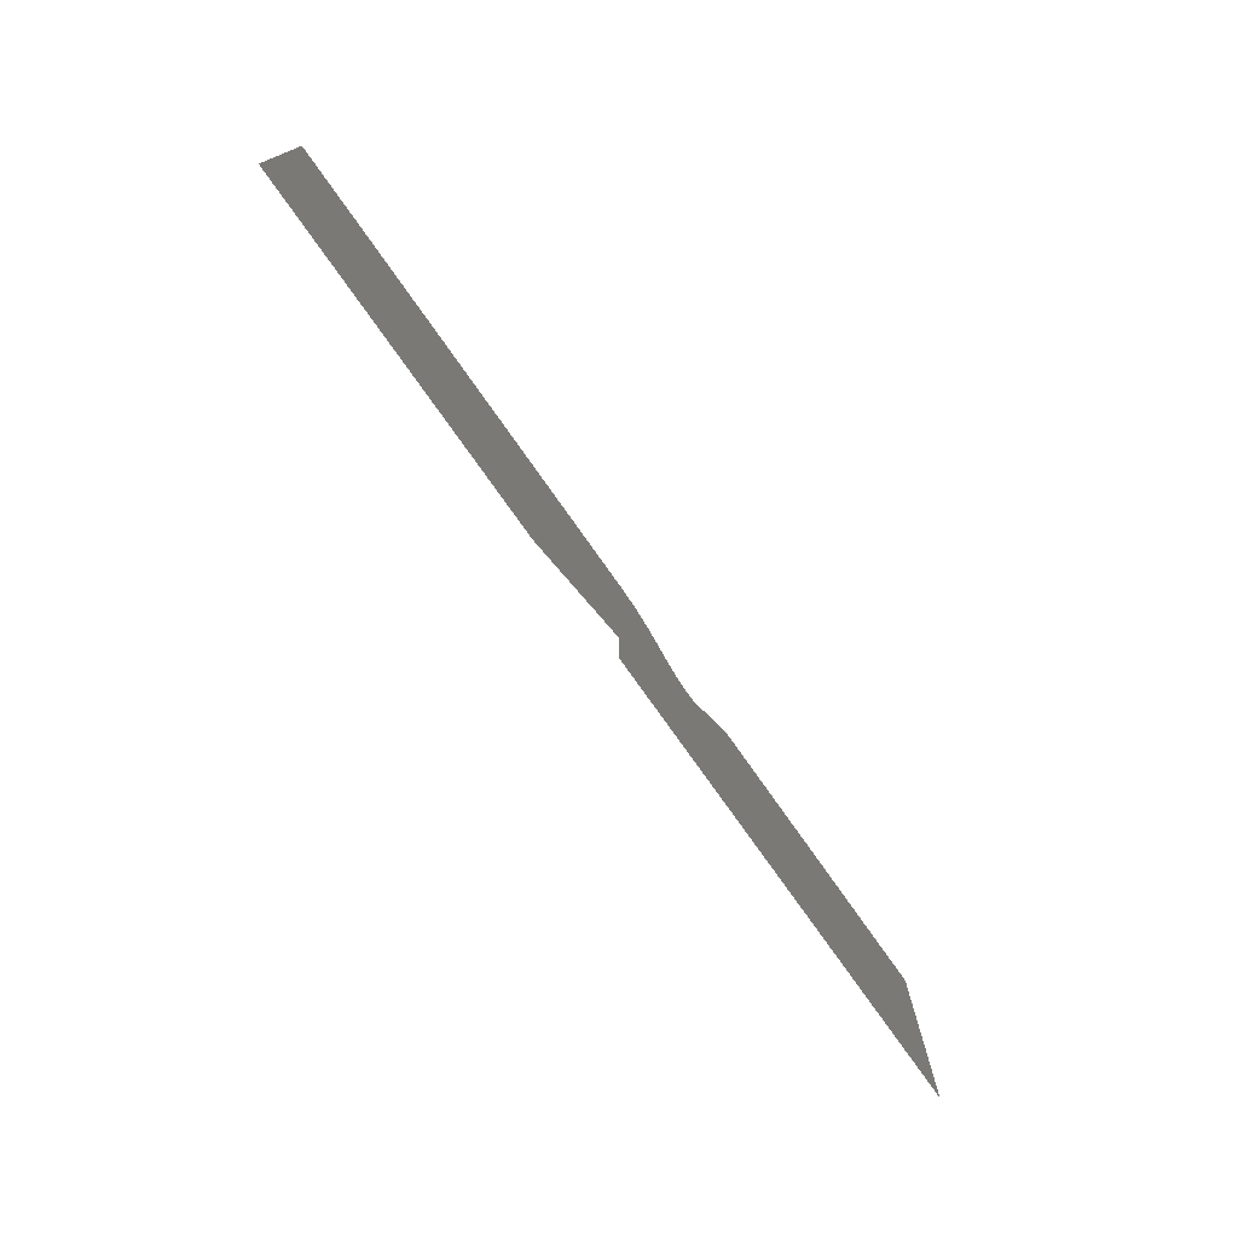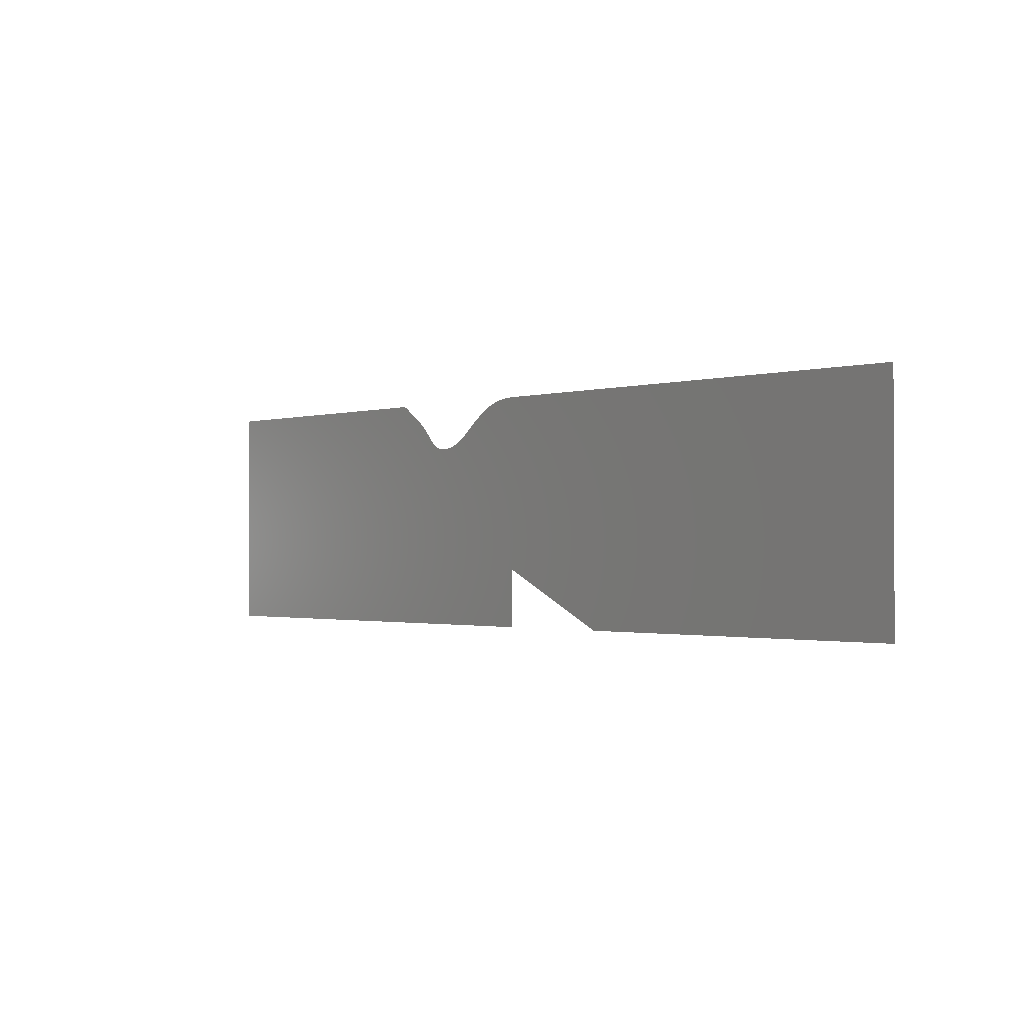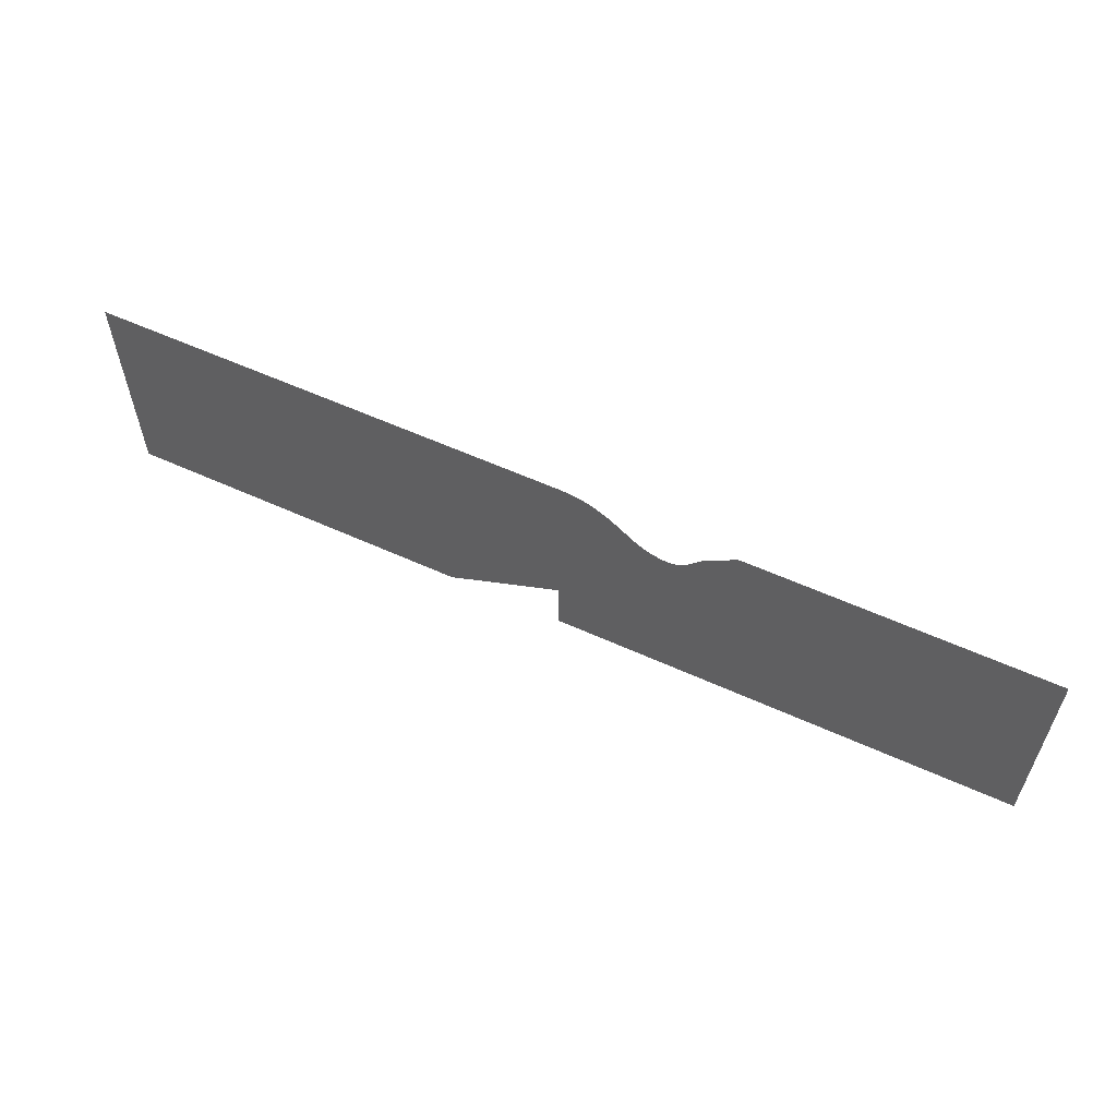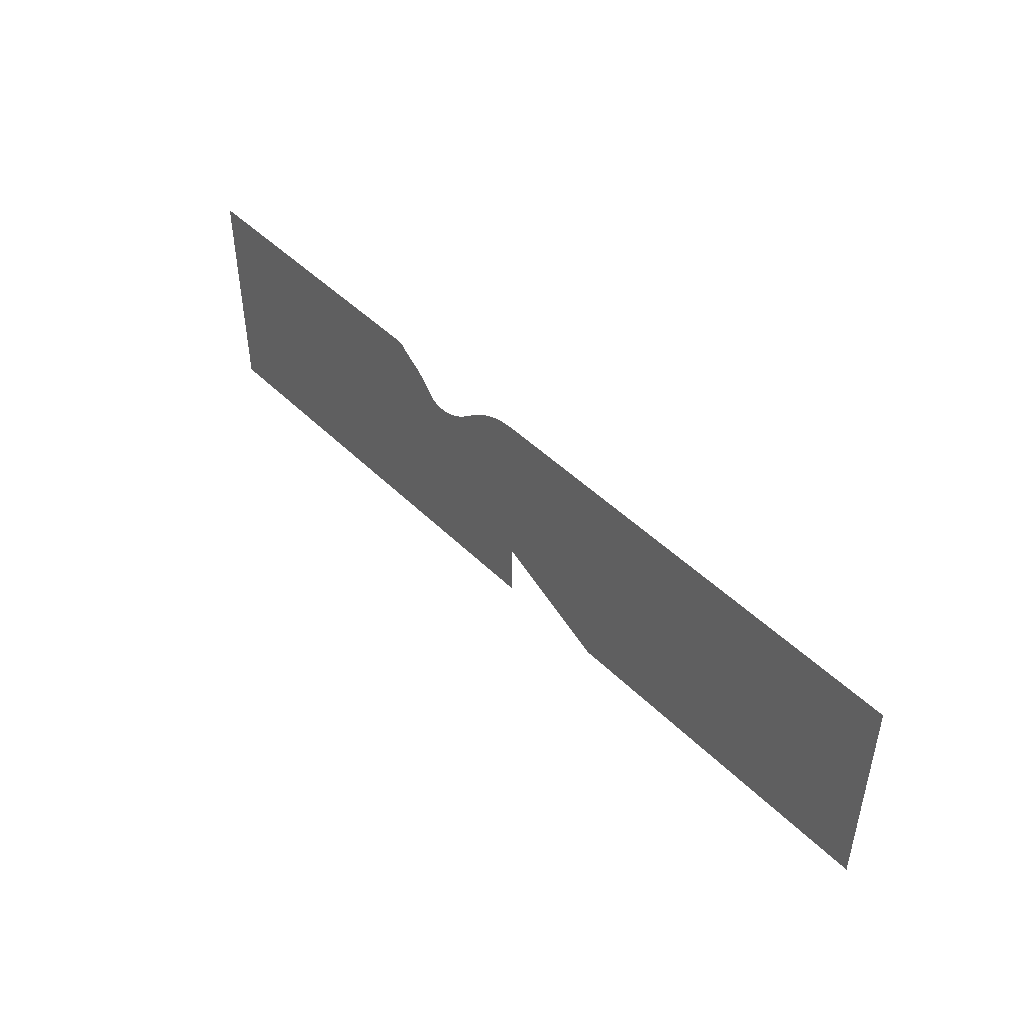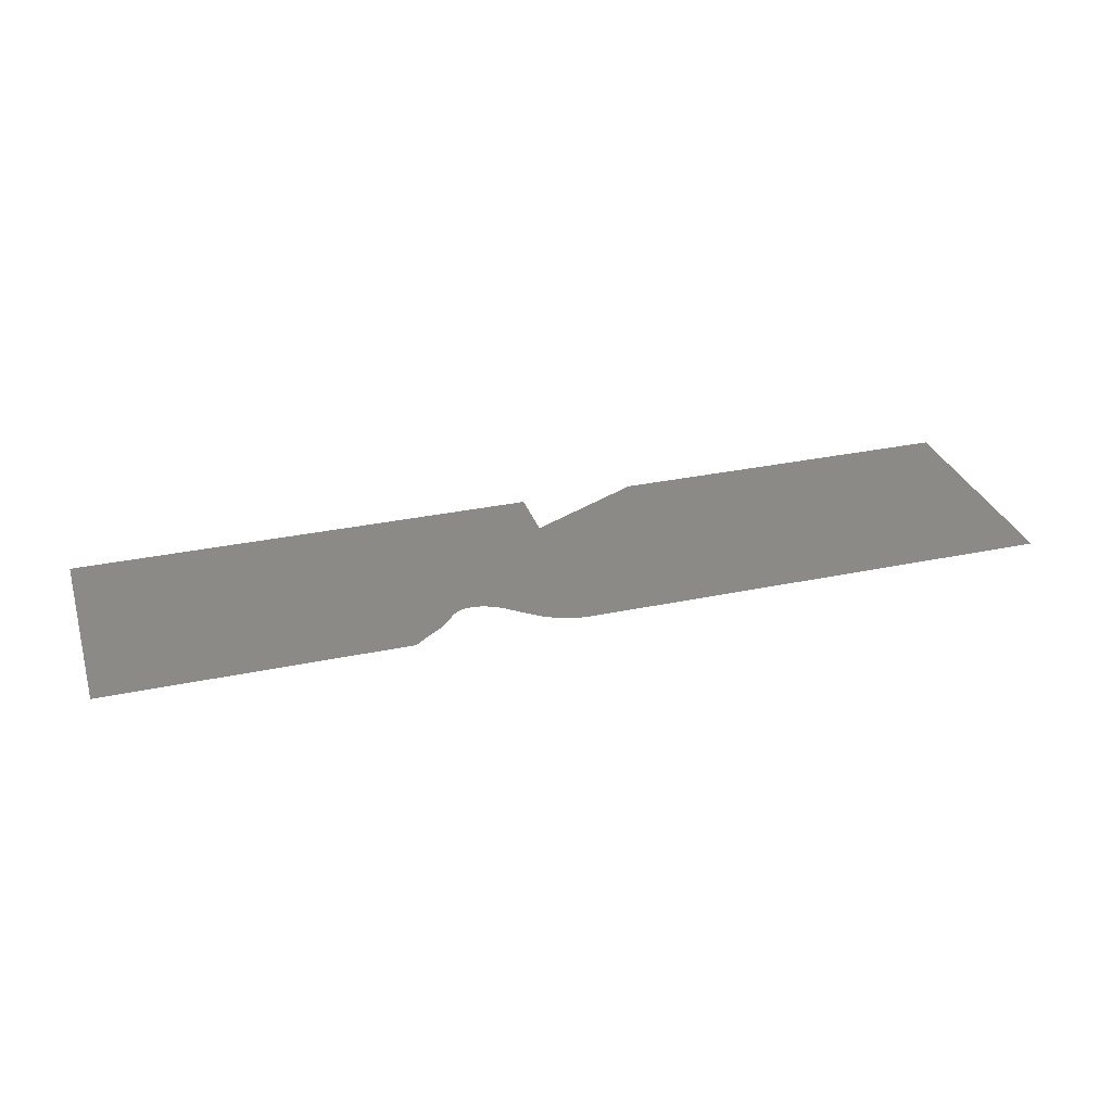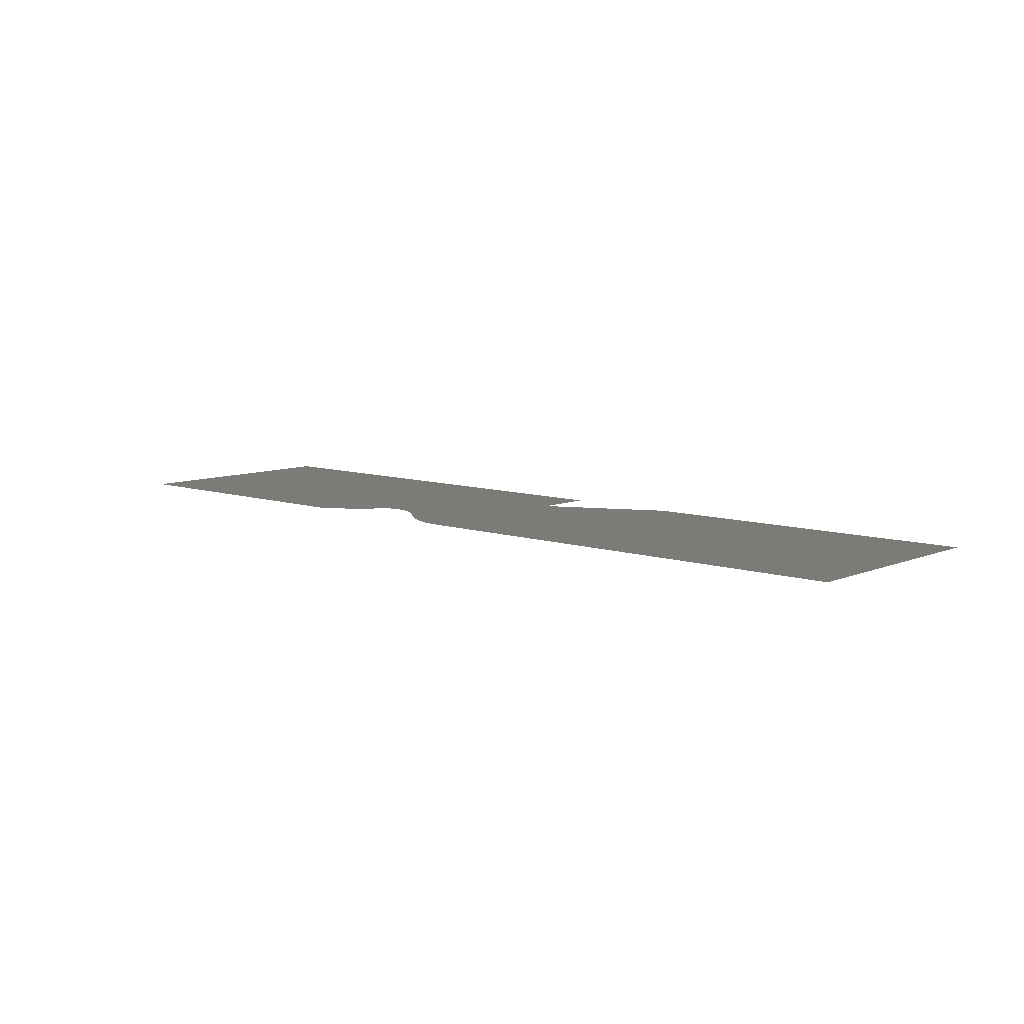
<metadata>
{"format":"stl","ext":"stl","renderer":"f3d","projection":"perspective","resolution":1024,"background":"white","views":[{"elev":-74.7,"azim":-55.0,"up":"+Y"},{"elev":-1.3,"azim":-132.6,"up":"+Y"},{"elev":58.6,"azim":25.1,"up":"+Y"},{"elev":46.1,"azim":-131.7,"up":"+Y"},{"elev":30.7,"azim":163.0,"up":"+Z"},{"elev":8.7,"azim":-138.2,"up":"+Z"}]}
</metadata>
<code>
# stl→obj: 29 verts, 27 faces
v 0.03 0 0
v 0 0 0
v 0 0.02 0
v 0.04 0.02 0
v 0.04 0.005 0
v 0.043 0.01934 0
v 0.04111 0.01992 0
v 0.04209 0.0197 0
v 0.0439 0.01883 0
v 0.04488 0.0181 0
v 0.0465 0.01677 0
v 0.0473 0.01629 0
v 0.04806 0.01598 0
v 0.04878 0.01584 0
v 0.04944 0.01585 0
v 0.04992 0.01597 0
v 0.04 0 0
v 0.05032 0.01618 0
v 0.05332 0.01896 0
v 0.05067 0.01647 0
v 0.05176 0.01776 0
v 0.0523 0.01826 0
v 0.05475 0.01998 0
v 0.05436 0.01983 0
v 0.05456 0.01993 0
v 0.055 0.02 0
v 0.05397 0.01947 0
v 0.08 0 0
v 0.08 0.02 0
f 1 2 3
f 4 5 1
f 4 1 3
f 6 7 8
f 9 4 7
f 9 5 4
f 9 7 6
f 10 5 9
f 11 5 10
f 12 5 11
f 13 5 12
f 14 5 13
f 15 5 14
f 16 17 5
f 16 5 15
f 18 17 16
f 19 20 21
f 19 21 22
f 23 24 25
f 26 19 27
f 26 27 24
f 26 20 19
f 26 24 23
f 28 18 20
f 28 17 18
f 28 20 26
f 29 28 26

</code>
